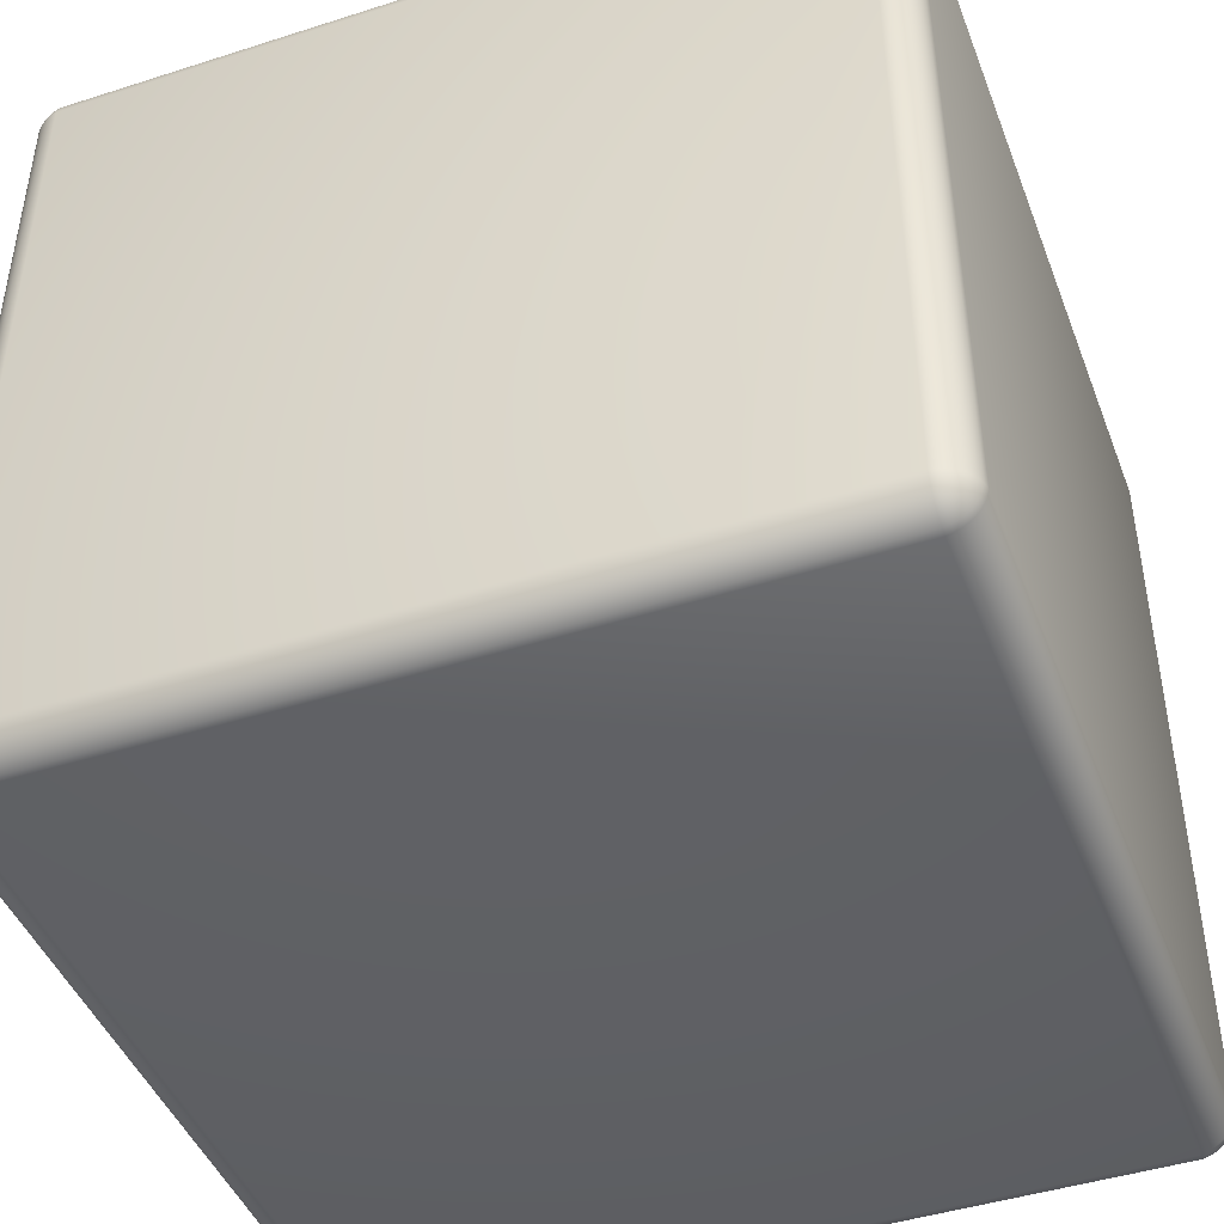
<metadata>
{"format":"obj","ext":"obj","renderer":"f3d","projection":"perspective","resolution":1024,"background":"white","views":[{"elev":-44.8,"azim":-69.6,"up":"+Y"}]}
</metadata>
<code>
o Cube_Cube.001
v 0.5 0.4593 0.4592
v 0.5 0.4592 -0.4593
v 0.498 0.4671 -0.4593
v 0.498 0.4671 0.4592
v -0.4592 0.4593 0.5
v -0.4592 0.4671 0.498
v -0.4671 0.4672 0.496
v -0.4671 0.4593 0.498
v -0.4592 0.4743 0.4949
v -0.4668 0.4741 0.4929
v -0.4592 0.4806 0.4909
v -0.4666 0.4799 0.4892
v -0.4591 0.4862 0.4862
v -0.4664 0.4849 0.485
v -0.4593 0.4949 0.4743
v 0.4592 0.4949 0.4743
v 0.4592 0.498 0.4671
v -0.4593 0.498 0.4671
v -0.474 0.4669 0.4929
v -0.4743 0.4593 0.4949
v -0.4734 0.4734 0.4902
v -0.4728 0.4788 0.487
v -0.4725 0.4833 0.4833
v -0.4743 -0.4949 0.4593
v -0.4807 -0.4909 0.4592
v -0.4806 -0.4909 -0.4592
v -0.4743 -0.4949 -0.4592
v -0.48 0.4666 0.4892
v -0.4807 0.4592 0.4909
v -0.4788 0.4728 0.487
v -0.4777 0.4777 0.4844
v -0.4771 0.4815 0.4815
v -0.4591 -0.4862 0.4862
v -0.4592 -0.4909 0.4806
v 0.4592 -0.4909 0.4807
v 0.4591 -0.4862 0.4862
v -0.485 0.4664 0.4849
v -0.4862 0.4591 0.4862
v -0.4833 0.4725 0.4833
v -0.4815 0.4771 0.4815
v -0.4801 0.4801 0.4801
v -0.4593 0.5 0.4592
v 0.4592 0.5 0.4593
v 0.4593 0.5 -0.4592
v -0.4592 0.5 -0.4593
v -0.5 0.4592 0.4593
v -0.5 -0.4593 0.4592
v -0.498 -0.4593 0.4671
v -0.498 0.4592 0.4671
v -0.4671 0.498 0.4592
v -0.4672 0.496 0.4671
v -0.4743 0.4949 0.4592
v -0.4741 0.4929 0.4668
v -0.4806 0.4909 0.4592
v -0.4799 0.4892 0.4666
v -0.4862 0.4862 0.4591
v -0.4849 0.485 0.4664
v 0.4593 0.4743 0.4949
v 0.4593 0.4671 0.498
v -0.4669 0.4929 0.474
v -0.4734 0.4902 0.4734
v -0.4788 0.487 0.4728
v -0.4833 0.4833 0.4725
v 0.4592 0.4807 0.4909
v -0.4666 0.4892 0.48
v -0.4592 0.4909 0.4807
v -0.4728 0.487 0.4788
v -0.4777 0.4844 0.4777
v -0.4815 0.4815 0.4771
v 0.4807 0.4909 0.4592
v 0.4862 0.4862 0.4591
v 0.4862 0.4862 -0.4591
v 0.4806 0.4909 -0.4592
v 0.4593 0.4592 0.5
v 0.4592 -0.4593 0.5
v 0.4671 -0.4593 0.498
v 0.4671 0.4592 0.498
v -0.496 0.4671 0.4672
v -0.498 0.4671 0.4593
v -0.4949 0.4592 0.4743
v -0.4929 0.4668 0.4741
v -0.4909 0.4592 0.4806
v -0.4892 0.4666 0.4799
v -0.4592 -0.4593 -0.5
v 0.4593 -0.4592 -0.5
v 0.4593 -0.4671 -0.498
v -0.4592 -0.4671 -0.498
v -0.4929 0.474 0.4669
v -0.4949 0.4743 0.4593
v -0.4902 0.4734 0.4734
v -0.487 0.4728 0.4788
v 0.4807 -0.4909 -0.4592
v 0.4806 -0.4909 0.4592
v 0.4743 -0.4949 0.4592
v 0.4743 -0.4949 -0.4593
v -0.4892 0.48 0.4666
v -0.4909 0.4807 0.4592
v -0.487 0.4788 0.4728
v -0.4844 0.4777 0.4777
v 0.4591 -0.4862 -0.4862
v 0.4592 -0.4909 -0.4806
v -0.4592 -0.4909 -0.4807
v -0.4591 -0.4862 -0.4862
v -0.4593 0.4592 -0.5
v 0.4592 0.4593 -0.5
v 0.5 -0.4592 0.4593
v 0.498 0.4593 0.4671
v 0.498 -0.4592 0.4671
v -0.4592 0.498 -0.4671
v -0.4671 0.496 -0.4672
v -0.4671 0.498 -0.4593
v -0.4592 0.4949 -0.4743
v -0.4668 0.4929 -0.4741
v -0.4592 0.4909 -0.4806
v -0.4666 0.4892 -0.4799
v -0.4591 0.4862 -0.4862
v -0.4664 0.485 -0.4849
v -0.4949 -0.4593 0.4743
v -0.474 0.4929 -0.4669
v -0.4743 0.4949 -0.4593
v -0.4734 0.4902 -0.4734
v -0.4728 0.487 -0.4788
v -0.4725 0.4833 -0.4833
v 0.4592 0.4909 0.4806
v -0.48 0.4892 -0.4666
v -0.4807 0.4909 -0.4592
v -0.4788 0.487 -0.4728
v -0.4777 0.4844 -0.4777
v -0.4771 0.4815 -0.4815
v -0.485 0.4849 -0.4664
v -0.4862 0.4862 -0.4591
v -0.4833 0.4833 -0.4725
v -0.4815 0.4815 -0.4771
v -0.4801 0.4801 -0.4801
v 0.4593 0.498 -0.4671
v -0.4671 0.4592 -0.498
v -0.4672 0.4671 -0.496
v -0.4593 0.4671 -0.498
v -0.4743 0.4592 -0.4949
v -0.4741 0.4668 -0.4929
v -0.4806 0.4592 -0.4909
v -0.4799 0.4666 -0.4892
v -0.4862 0.4591 -0.4862
v -0.4849 0.4664 -0.485
v -0.4593 -0.4949 -0.4743
v 0.4592 -0.4949 -0.4743
v 0.4592 -0.498 -0.4671
v -0.4593 -0.498 -0.4671
v -0.4669 0.474 -0.4929
v -0.4593 0.4743 -0.4949
v -0.4734 0.4734 -0.4902
v -0.4788 0.4728 -0.487
v -0.4833 0.4725 -0.4833
v -0.4593 -0.4743 0.4949
v -0.4592 -0.4807 0.4909
v 0.4592 -0.4806 0.4909
v 0.4592 -0.4743 0.4949
v -0.4666 0.48 -0.4892
v -0.4592 0.4807 -0.4909
v -0.4728 0.4788 -0.487
v -0.4777 0.4777 -0.4844
v -0.4815 0.4771 -0.4815
v 0.4591 0.4862 -0.4862
v 0.4592 0.4909 -0.4807
v 0.4671 0.498 0.4593
v 0.4671 0.498 -0.4592
v -0.5 0.4593 -0.4592
v -0.498 0.4671 -0.4592
v -0.496 0.4672 -0.4671
v -0.498 0.4593 -0.4671
v -0.4949 0.4743 -0.4592
v -0.4929 0.4741 -0.4668
v -0.4909 0.4806 -0.4592
v -0.4892 0.4799 -0.4666
v 0.4743 -0.4593 0.4949
v 0.4743 0.4592 0.4949
v -0.4929 0.4669 -0.474
v -0.4949 0.4593 -0.4743
v -0.4902 0.4734 -0.4734
v -0.487 0.4788 -0.4728
v 0.4743 0.4593 -0.4949
v 0.4807 0.4592 -0.4909
v 0.4806 -0.4592 -0.4909
v 0.4743 -0.4592 -0.4949
v -0.4892 0.4666 -0.48
v -0.4909 0.4592 -0.4807
v -0.487 0.4728 -0.4788
v -0.4844 0.4777 -0.4777
v 0.4592 -0.4807 -0.4909
v -0.4592 -0.4806 -0.4909
v -0.4671 -0.4593 -0.498
v -0.4593 -0.4592 0.5
v -0.4671 -0.4592 0.498
v -0.4672 -0.4671 0.496
v -0.4593 -0.4671 0.498
v -0.4743 -0.4592 0.4949
v -0.4741 -0.4668 0.4929
v -0.4806 -0.4592 0.4909
v -0.4799 -0.4666 0.4892
v -0.4862 -0.4591 0.4862
v -0.4849 -0.4664 0.485
v 0.4592 0.4743 -0.4949
v 0.4592 0.4671 -0.498
v -0.4669 -0.474 0.4929
v -0.4734 -0.4734 0.4902
v -0.4788 -0.4728 0.487
v -0.4833 -0.4725 0.4833
v -0.4909 -0.4592 0.4807
v -0.4666 -0.48 0.4892
v -0.4728 -0.4788 0.487
v -0.4777 -0.4777 0.4844
v -0.4815 -0.4771 0.4815
v -0.4664 -0.485 0.4849
v -0.4725 -0.4833 0.4833
v -0.4771 -0.4815 0.4815
v -0.4801 -0.4801 0.4801
v -0.498 -0.4671 0.4592
v -0.496 -0.4672 0.4671
v -0.4949 -0.4743 0.4592
v -0.4929 -0.4741 0.4668
v -0.4909 -0.4806 0.4592
v -0.4892 -0.4799 0.4666
v -0.4862 -0.4862 0.4591
v -0.485 -0.4849 0.4664
v 0.4593 0.4949 -0.4743
v -0.4929 -0.4669 0.474
v -0.4902 -0.4734 0.4734
v -0.487 -0.4788 0.4728
v -0.4833 -0.4833 0.4725
v -0.4592 -0.4949 0.4743
v 0.4593 -0.4949 0.4743
v -0.4892 -0.4666 0.48
v -0.487 -0.4728 0.4788
v -0.4844 -0.4777 0.4777
v -0.4815 -0.4815 0.4771
v 0.4862 0.4591 -0.4862
v 0.4862 -0.4591 -0.4862
v 0.4592 -0.4671 0.498
v -0.4592 -0.5 0.4593
v -0.4592 -0.498 0.4671
v -0.4671 -0.496 0.4672
v -0.4671 -0.498 0.4593
v -0.4668 -0.4929 0.4741
v -0.4666 -0.4892 0.4799
v -0.474 -0.4929 0.4669
v -0.4734 -0.4902 0.4734
v -0.4728 -0.487 0.4788
v 0.4593 -0.4743 -0.4949
v -0.4592 -0.4743 -0.4949
v -0.48 -0.4892 0.4666
v -0.4788 -0.487 0.4728
v -0.4777 -0.4844 0.4777
v 0.4807 -0.4592 0.4909
v 0.4862 -0.4591 0.4862
v 0.4862 0.4591 0.4862
v 0.4806 0.4592 0.4909
v -0.4671 -0.4672 -0.496
v -0.4668 -0.4741 -0.4929
v -0.4666 -0.4799 -0.4892
v -0.4664 -0.4849 -0.485
v 0.4593 -0.498 0.4671
v -0.474 -0.4669 -0.4929
v -0.4743 -0.4593 -0.4949
v -0.4734 -0.4734 -0.4902
v -0.4728 -0.4788 -0.487
v -0.4725 -0.4833 -0.4833
v -0.4909 -0.4592 -0.4806
v -0.4949 -0.4592 -0.4743
v -0.48 -0.4666 -0.4892
v -0.4807 -0.4592 -0.4909
v -0.4788 -0.4728 -0.487
v -0.4777 -0.4777 -0.4844
v -0.4771 -0.4815 -0.4815
v 0.4909 -0.4807 0.4592
v 0.4862 -0.4862 0.4591
v 0.4862 -0.4862 -0.4591
v 0.4909 -0.4806 -0.4592
v -0.485 -0.4664 -0.4849
v -0.4862 -0.4591 -0.4862
v -0.4833 -0.4725 -0.4833
v -0.4815 -0.4771 -0.4815
v -0.4801 -0.4801 -0.4801
v -0.4593 -0.5 -0.4592
v -0.4671 -0.498 -0.4592
v -0.4672 -0.496 -0.4671
v -0.4741 -0.4929 -0.4668
v -0.4799 -0.4892 -0.4666
v -0.4862 -0.4862 -0.4591
v -0.4849 -0.485 -0.4664
v -0.4949 -0.4743 -0.4593
v -0.498 -0.4671 -0.4593
v -0.4669 -0.4929 -0.474
v -0.4734 -0.4902 -0.4734
v -0.4788 -0.487 -0.4728
v -0.4833 -0.4833 -0.4725
v 0.4909 0.4807 -0.4592
v 0.4909 0.4806 0.4592
v 0.4949 0.4743 0.4592
v 0.4949 0.4743 -0.4593
v -0.4666 -0.4892 -0.48
v -0.4728 -0.487 -0.4788
v -0.4777 -0.4844 -0.4777
v -0.4815 -0.4815 -0.4771
v 0.4671 0.4593 -0.498
v 0.4671 -0.4592 -0.498
v -0.5 -0.4592 -0.4593
v -0.498 -0.4592 -0.4671
v -0.496 -0.4671 -0.4672
v -0.4929 -0.4668 -0.4741
v -0.4892 -0.4666 -0.4799
v 0.4671 -0.498 0.4592
v 0.4671 -0.498 -0.4593
v -0.4929 -0.474 -0.4669
v -0.4902 -0.4734 -0.4734
v -0.487 -0.4728 -0.4788
v 0.4909 0.4592 0.4807
v 0.4909 -0.4592 0.4806
v 0.4949 -0.4592 0.4743
v 0.4949 0.4593 0.4743
v -0.4892 -0.48 -0.4666
v -0.4909 -0.4807 -0.4592
v -0.487 -0.4788 -0.4728
v -0.4844 -0.4777 -0.4777
v 0.4672 0.4671 0.496
v 0.4741 0.4668 0.4929
v 0.4799 0.4666 0.4892
v 0.4849 0.4664 0.485
v 0.4669 0.474 0.4929
v 0.4734 0.4734 0.4902
v 0.4788 0.4728 0.487
v 0.4833 0.4725 0.4833
v 0.4592 0.4806 -0.4909
v 0.4666 0.48 0.4892
v 0.4728 0.4788 0.487
v 0.4777 0.4777 0.4844
v 0.4815 0.4771 0.4815
v 0.4664 0.485 0.4849
v 0.4591 0.4862 0.4862
v 0.4725 0.4833 0.4833
v 0.4771 0.4815 0.4815
v 0.4801 0.4801 0.4801
v 0.4592 -0.5 -0.4593
v 0.496 0.4672 0.4671
v 0.4929 0.4741 0.4668
v 0.4892 0.4799 0.4666
v 0.485 0.4849 0.4664
v 0.4929 0.4669 0.474
v 0.4902 0.4734 0.4734
v 0.487 0.4788 0.4728
v 0.4833 0.4833 0.4725
v 0.4892 0.4666 0.48
v 0.487 0.4728 0.4788
v 0.4844 0.4777 0.4777
v 0.4815 0.4815 0.4771
v 0.4671 0.496 0.4672
v 0.4668 0.4929 0.4741
v 0.4666 0.4892 0.4799
v 0.4949 -0.4743 0.4593
v 0.4949 -0.4743 -0.4592
v 0.498 -0.4671 -0.4592
v 0.498 -0.4671 0.4593
v 0.474 0.4929 0.4669
v 0.4743 0.4949 0.4593
v 0.4734 0.4902 0.4734
v 0.4728 0.487 0.4788
v 0.48 0.4892 0.4666
v 0.4788 0.487 0.4728
v 0.4777 0.4844 0.4777
v 0.4909 0.4592 -0.4806
v 0.4909 -0.4592 -0.4807
v 0.5 -0.4593 -0.4592
v 0.4671 0.4672 -0.496
v 0.4668 0.4741 -0.4929
v 0.4666 0.4799 -0.4892
v 0.4664 0.4849 -0.485
v 0.474 0.4669 -0.4929
v 0.4734 0.4734 -0.4902
v 0.4728 0.4788 -0.487
v 0.4725 0.4833 -0.4833
v 0.48 0.4666 -0.4892
v 0.4788 0.4728 -0.487
v 0.4777 0.4777 -0.4844
v 0.4771 0.4815 -0.4815
v 0.485 0.4664 -0.4849
v 0.4833 0.4725 -0.4833
v 0.4815 0.4771 -0.4815
v 0.4801 0.4801 -0.4801
v 0.498 -0.4593 -0.4671
v 0.498 0.4592 -0.4671
v 0.4672 0.496 -0.4671
v 0.4743 0.4949 -0.4592
v 0.4741 0.4929 -0.4668
v 0.4799 0.4892 -0.4666
v 0.4849 0.485 -0.4664
v 0.4669 0.4929 -0.474
v 0.4734 0.4902 -0.4734
v 0.4788 0.487 -0.4728
v 0.4833 0.4833 -0.4725
v 0.4666 0.4892 -0.48
v 0.4728 0.487 -0.4788
v 0.4777 0.4844 -0.4777
v 0.4815 0.4815 -0.4771
v 0.4593 -0.5 0.4592
v 0.496 0.4671 -0.4672
v 0.4949 0.4592 -0.4743
v 0.4929 0.4668 -0.4741
v 0.4892 0.4666 -0.4799
v 0.4929 0.474 -0.4669
v 0.4902 0.4734 -0.4734
v 0.487 0.4728 -0.4788
v 0.4892 0.48 -0.4666
v 0.487 0.4788 -0.4728
v 0.4844 0.4777 -0.4777
v 0.4671 -0.4672 0.496
v 0.4668 -0.4741 0.4929
v 0.4666 -0.4799 0.4892
v 0.4664 -0.4849 0.485
v 0.4949 -0.4593 -0.4743
v 0.474 -0.4669 0.4929
v 0.4734 -0.4734 0.4902
v 0.4728 -0.4788 0.487
v 0.4725 -0.4833 0.4833
v 0.48 -0.4666 0.4892
v 0.4788 -0.4728 0.487
v 0.4777 -0.4777 0.4844
v 0.4771 -0.4815 0.4815
v 0.485 -0.4664 0.4849
v 0.4833 -0.4725 0.4833
v 0.4815 -0.4771 0.4815
v 0.4801 -0.4801 0.4801
v 0.4672 -0.496 0.4671
v 0.4741 -0.4929 0.4668
v 0.4799 -0.4892 0.4666
v 0.4849 -0.485 0.4664
v 0.4669 -0.4929 0.474
v 0.4734 -0.4902 0.4734
v 0.4788 -0.487 0.4728
v 0.4833 -0.4833 0.4725
v 0.4666 -0.4892 0.48
v 0.4728 -0.487 0.4788
v 0.4777 -0.4844 0.4777
v 0.4815 -0.4815 0.4771
v 0.496 -0.4671 0.4672
v 0.4929 -0.4668 0.4741
v 0.4892 -0.4666 0.4799
v 0.4929 -0.474 0.4669
v 0.4902 -0.4734 0.4734
v 0.487 -0.4728 0.4788
v 0.4892 -0.48 0.4666
v 0.487 -0.4788 0.4728
v 0.4844 -0.4777 0.4777
v 0.4672 -0.4671 -0.496
v 0.4741 -0.4668 -0.4929
v 0.4799 -0.4666 -0.4892
v 0.4849 -0.4664 -0.485
v 0.4669 -0.474 -0.4929
v 0.4734 -0.4734 -0.4902
v 0.4788 -0.4728 -0.487
v 0.4833 -0.4725 -0.4833
v 0.4666 -0.48 -0.4892
v 0.4728 -0.4788 -0.487
v 0.4777 -0.4777 -0.4844
v 0.4815 -0.4771 -0.4815
v 0.4664 -0.485 -0.4849
v 0.4725 -0.4833 -0.4833
v 0.4771 -0.4815 -0.4815
v 0.4801 -0.4801 -0.4801
v 0.496 -0.4672 -0.4671
v 0.4929 -0.4741 -0.4668
v 0.4892 -0.4799 -0.4666
v 0.485 -0.4849 -0.4664
v 0.4929 -0.4669 -0.474
v 0.4902 -0.4734 -0.4734
v 0.487 -0.4788 -0.4728
v 0.4833 -0.4833 -0.4725
v 0.4892 -0.4666 -0.48
v 0.487 -0.4728 -0.4788
v 0.4844 -0.4777 -0.4777
v 0.4815 -0.4815 -0.4771
v 0.4671 -0.496 -0.4672
v 0.4668 -0.4929 -0.4741
v 0.4666 -0.4892 -0.4799
v 0.474 -0.4929 -0.4669
v 0.4734 -0.4902 -0.4734
v 0.4728 -0.487 -0.4788
v 0.48 -0.4892 -0.4666
v 0.4788 -0.487 -0.4728
v 0.4777 -0.4844 -0.4777
f 1 2 3 4
f 5 6 7 8
f 6 9 10 7
f 9 11 12 10
f 11 13 14 12
f 15 16 17 18
f 8 7 19 20
f 7 10 21 19
f 10 12 22 21
f 12 14 23 22
f 24 25 26 27
f 20 19 28 29
f 19 21 30 28
f 21 22 31 30
f 22 23 32 31
f 33 34 35 36
f 29 28 37 38
f 28 30 39 37
f 30 31 40 39
f 31 32 41 40
f 42 43 44 45
f 46 47 48 49
f 42 50 51 18
f 50 52 53 51
f 52 54 55 53
f 54 56 57 55
f 58 9 6 59
f 18 51 60 15
f 51 53 61 60
f 53 55 62 61
f 55 57 63 62
f 58 64 11 9
f 15 60 65 66
f 60 61 67 65
f 61 62 68 67
f 62 63 69 68
f 70 71 72 73
f 66 65 14 13
f 65 67 23 14
f 67 68 32 23
f 68 69 41 32
f 74 75 76 77
f 46 49 78 79
f 49 80 81 78
f 80 82 83 81
f 82 38 37 83
f 84 85 86 87
f 79 78 88 89
f 78 81 90 88
f 81 83 91 90
f 83 37 39 91
f 92 93 94 95
f 89 88 96 97
f 88 90 98 96
f 90 91 99 98
f 91 39 40 99
f 100 101 102 103
f 97 96 57 56
f 96 98 63 57
f 98 99 69 63
f 99 40 41 69
f 104 105 85 84
f 106 1 107 108
f 45 109 110 111
f 109 112 113 110
f 112 114 115 113
f 114 116 117 115
f 118 80 49 48
f 111 110 119 120
f 110 113 121 119
f 113 115 122 121
f 115 117 123 122
f 66 124 16 15
f 120 119 125 126
f 119 121 127 125
f 121 122 128 127
f 122 123 129 128
f 126 125 130 131
f 125 127 132 130
f 127 128 133 132
f 128 129 134 133
f 45 44 135 109
f 104 136 137 138
f 136 139 140 137
f 139 141 142 140
f 141 143 144 142
f 145 146 147 148
f 138 137 149 150
f 137 140 151 149
f 140 142 152 151
f 142 144 153 152
f 154 155 156 157
f 150 149 158 159
f 149 151 160 158
f 151 152 161 160
f 152 153 162 161
f 163 116 114 164
f 159 158 117 116
f 158 160 123 117
f 160 161 129 123
f 161 162 134 129
f 44 43 165 166
f 167 168 169 170
f 168 171 172 169
f 171 173 174 172
f 173 131 130 174
f 175 176 77 76
f 170 169 177 178
f 169 172 179 177
f 172 174 180 179
f 174 130 132 180
f 181 182 183 184
f 178 177 185 186
f 177 179 187 185
f 179 180 188 187
f 180 132 133 188
f 189 100 103 190
f 186 185 144 143
f 185 187 153 144
f 187 188 162 153
f 188 133 134 162
f 104 84 191 136
f 192 193 194 195
f 193 196 197 194
f 196 198 199 197
f 198 200 201 199
f 150 202 203 138
f 195 194 204 154
f 194 197 205 204
f 197 199 206 205
f 199 201 207 206
f 208 82 80 118
f 154 204 209 155
f 204 205 210 209
f 205 206 211 210
f 206 207 212 211
f 126 131 56 54
f 155 209 213 33
f 209 210 214 213
f 210 211 215 214
f 211 212 216 215
f 47 217 218 48
f 217 219 220 218
f 219 221 222 220
f 221 223 224 222
f 225 112 109 135
f 48 218 226 118
f 218 220 227 226
f 220 222 228 227
f 222 224 229 228
f 35 34 230 231
f 118 226 232 208
f 226 227 233 232
f 227 228 234 233
f 228 229 235 234
f 182 236 237 183
f 208 232 201 200
f 232 233 207 201
f 233 234 212 207
f 234 235 216 212
f 75 192 195 238
f 239 240 241 242
f 240 230 243 241
f 230 34 244 243
f 34 33 213 244
f 154 157 238 195
f 242 241 245 24
f 241 243 246 245
f 243 244 247 246
f 244 213 214 247
f 248 189 190 249
f 24 245 250 25
f 245 246 251 250
f 246 247 252 251
f 247 214 215 252
f 253 254 255 256
f 25 250 224 223
f 250 251 229 224
f 251 252 235 229
f 252 215 216 235
f 192 75 74 5
f 192 5 8 193
f 84 87 257 191
f 87 249 258 257
f 249 190 259 258
f 190 103 260 259
f 231 230 240 261
f 191 257 262 263
f 257 258 264 262
f 258 259 265 264
f 259 260 266 265
f 186 267 268 178
f 263 262 269 270
f 262 264 271 269
f 264 265 272 271
f 265 266 273 272
f 274 275 276 277
f 270 269 278 279
f 269 271 280 278
f 271 272 281 280
f 272 273 282 281
f 5 74 59 6
f 283 284 285 148
f 284 27 286 285
f 27 26 287 286
f 26 288 289 287
f 290 219 217 291
f 148 285 292 145
f 285 286 293 292
f 286 287 294 293
f 287 289 295 294
f 296 297 298 299
f 145 292 300 102
f 292 293 301 300
f 293 294 302 301
f 294 295 303 302
f 155 33 36 156
f 102 300 260 103
f 300 301 266 260
f 301 302 273 266
f 302 303 282 273
f 85 105 304 305
f 306 307 308 291
f 307 268 309 308
f 268 267 310 309
f 267 279 278 310
f 95 94 311 312
f 291 308 313 290
f 308 309 314 313
f 309 310 315 314
f 310 278 280 315
f 316 317 318 319
f 290 313 320 321
f 313 314 322 320
f 314 315 323 322
f 315 280 281 323
f 200 38 82 208
f 321 320 289 288
f 320 322 295 289
f 322 323 303 295
f 323 281 282 303
f 167 46 79 168
f 74 77 324 59
f 77 176 325 324
f 176 256 326 325
f 256 255 327 326
f 178 268 307 170
f 59 324 328 58
f 324 325 329 328
f 325 326 330 329
f 326 327 331 330
f 150 159 332 202
f 58 328 333 64
f 328 329 334 333
f 329 330 335 334
f 330 331 336 335
f 159 116 163 332
f 64 333 337 338
f 333 334 339 337
f 334 335 340 339
f 335 336 341 340
f 47 46 167 306
f 342 283 148 147
f 1 4 343 107
f 4 298 344 343
f 298 297 345 344
f 297 71 346 345
f 181 184 305 304
f 107 343 347 319
f 343 344 348 347
f 344 345 349 348
f 345 346 350 349
f 120 126 54 52
f 319 347 351 316
f 347 348 352 351
f 348 349 353 352
f 349 350 354 353
f 131 173 97 56
f 316 351 327 255
f 351 352 331 327
f 352 353 336 331
f 353 354 341 336
f 283 239 242 284
f 43 17 355 165
f 17 16 356 355
f 16 124 357 356
f 124 338 337 357
f 358 359 360 361
f 165 355 362 363
f 355 356 364 362
f 356 357 365 364
f 357 337 339 365
f 20 29 198 196
f 363 362 366 70
f 362 364 367 366
f 364 365 368 367
f 365 339 340 368
f 237 236 369 370
f 70 366 346 71
f 366 367 350 346
f 367 368 354 350
f 368 340 341 354
f 2 1 106 371
f 371 106 361 360
f 105 203 372 304
f 203 202 373 372
f 202 332 374 373
f 332 163 375 374
f 120 52 50 111
f 304 372 376 181
f 372 373 377 376
f 373 374 378 377
f 374 375 379 378
f 164 114 112 225
f 181 376 380 182
f 376 377 381 380
f 377 378 382 381
f 378 379 383 382
f 29 38 200 198
f 182 380 384 236
f 380 381 385 384
f 381 382 386 385
f 382 383 387 386
f 2 371 388 389
f 44 166 390 135
f 166 391 392 390
f 391 73 393 392
f 73 72 394 393
f 24 27 284 242
f 135 390 395 225
f 390 392 396 395
f 392 393 397 396
f 393 394 398 397
f 321 221 219 290
f 225 395 399 164
f 395 396 400 399
f 396 397 401 400
f 397 398 402 401
f 223 221 321 288
f 164 399 375 163
f 399 400 379 375
f 400 401 383 379
f 401 402 387 383
f 403 342 312 311
f 2 389 404 3
f 389 405 406 404
f 405 369 407 406
f 369 236 384 407
f 89 171 168 79
f 3 404 408 299
f 404 406 409 408
f 406 407 410 409
f 407 384 385 410
f 299 408 411 296
f 408 409 412 411
f 409 410 413 412
f 410 385 386 413
f 93 92 276 275
f 296 411 394 72
f 411 412 398 394
f 412 413 402 398
f 413 386 387 402
f 20 196 193 8
f 47 306 291 217
f 75 238 414 76
f 238 157 415 414
f 157 156 416 415
f 156 36 417 416
f 418 405 389 388
f 76 414 419 175
f 414 415 420 419
f 415 416 421 420
f 416 417 422 421
f 370 369 405 418
f 175 419 423 253
f 419 420 424 423
f 420 421 425 424
f 421 422 426 425
f 270 279 143 141
f 253 423 427 254
f 423 424 428 427
f 424 425 429 428
f 425 426 430 429
f 105 104 138 203
f 403 311 431 261
f 311 94 432 431
f 94 93 433 432
f 93 275 434 433
f 248 249 87 86
f 261 431 435 231
f 431 432 436 435
f 432 433 437 436
f 433 434 438 437
f 97 173 171 89
f 231 435 439 35
f 435 436 440 439
f 436 437 441 440
f 437 438 442 441
f 297 296 72 71
f 35 439 417 36
f 439 440 422 417
f 440 441 426 422
f 441 442 430 426
f 403 239 283 342
f 239 403 261 240
f 106 108 443 361
f 108 318 444 443
f 318 317 445 444
f 317 254 427 445
f 263 139 136 191
f 361 443 446 358
f 443 444 447 446
f 444 445 448 447
f 445 427 428 448
f 175 253 256 176
f 358 446 449 274
f 446 447 450 449
f 447 448 451 450
f 448 428 429 451
f 338 124 66 13
f 274 449 434 275
f 449 450 438 434
f 450 451 442 438
f 451 429 430 442
f 279 267 186 143
f 306 167 170 307
f 85 305 452 86
f 305 184 453 452
f 184 183 454 453
f 183 237 455 454
f 319 318 108 107
f 86 452 456 248
f 452 453 457 456
f 453 454 458 457
f 454 455 459 458
f 358 274 277 359
f 248 456 460 189
f 456 457 461 460
f 457 458 462 461
f 458 459 463 462
f 223 288 26 25
f 189 460 464 100
f 460 461 465 464
f 461 462 466 465
f 462 463 467 466
f 363 70 73 391
f 43 42 18 17
f 371 360 468 388
f 360 359 469 468
f 359 277 470 469
f 277 276 471 470
f 363 391 166 165
f 388 468 472 418
f 468 469 473 472
f 469 470 474 473
f 470 471 475 474
f 263 270 141 139
f 418 472 476 370
f 472 473 477 476
f 473 474 478 477
f 474 475 479 478
f 64 338 13 11
f 370 476 455 237
f 476 477 459 455
f 477 478 463 459
f 478 479 467 463
f 42 45 111 50
f 342 147 480 312
f 147 146 481 480
f 146 101 482 481
f 101 100 464 482
f 299 298 4 3
f 312 480 483 95
f 480 481 484 483
f 481 482 485 484
f 482 464 465 485
f 102 101 146 145
f 95 483 486 92
f 483 484 487 486
f 484 485 488 487
f 485 465 466 488
f 254 317 316 255
f 92 486 471 276
f 486 487 475 471
f 487 488 479 475
f 488 466 467 479

</code>
